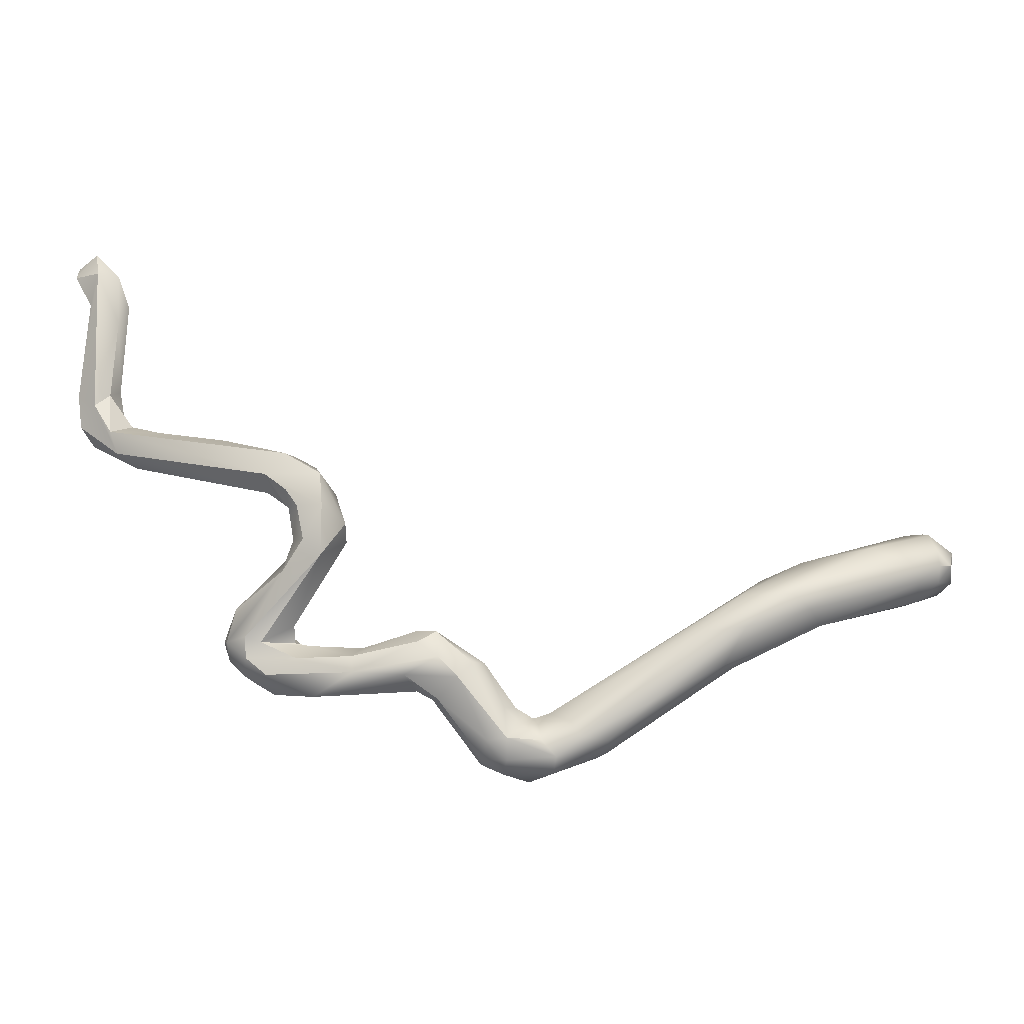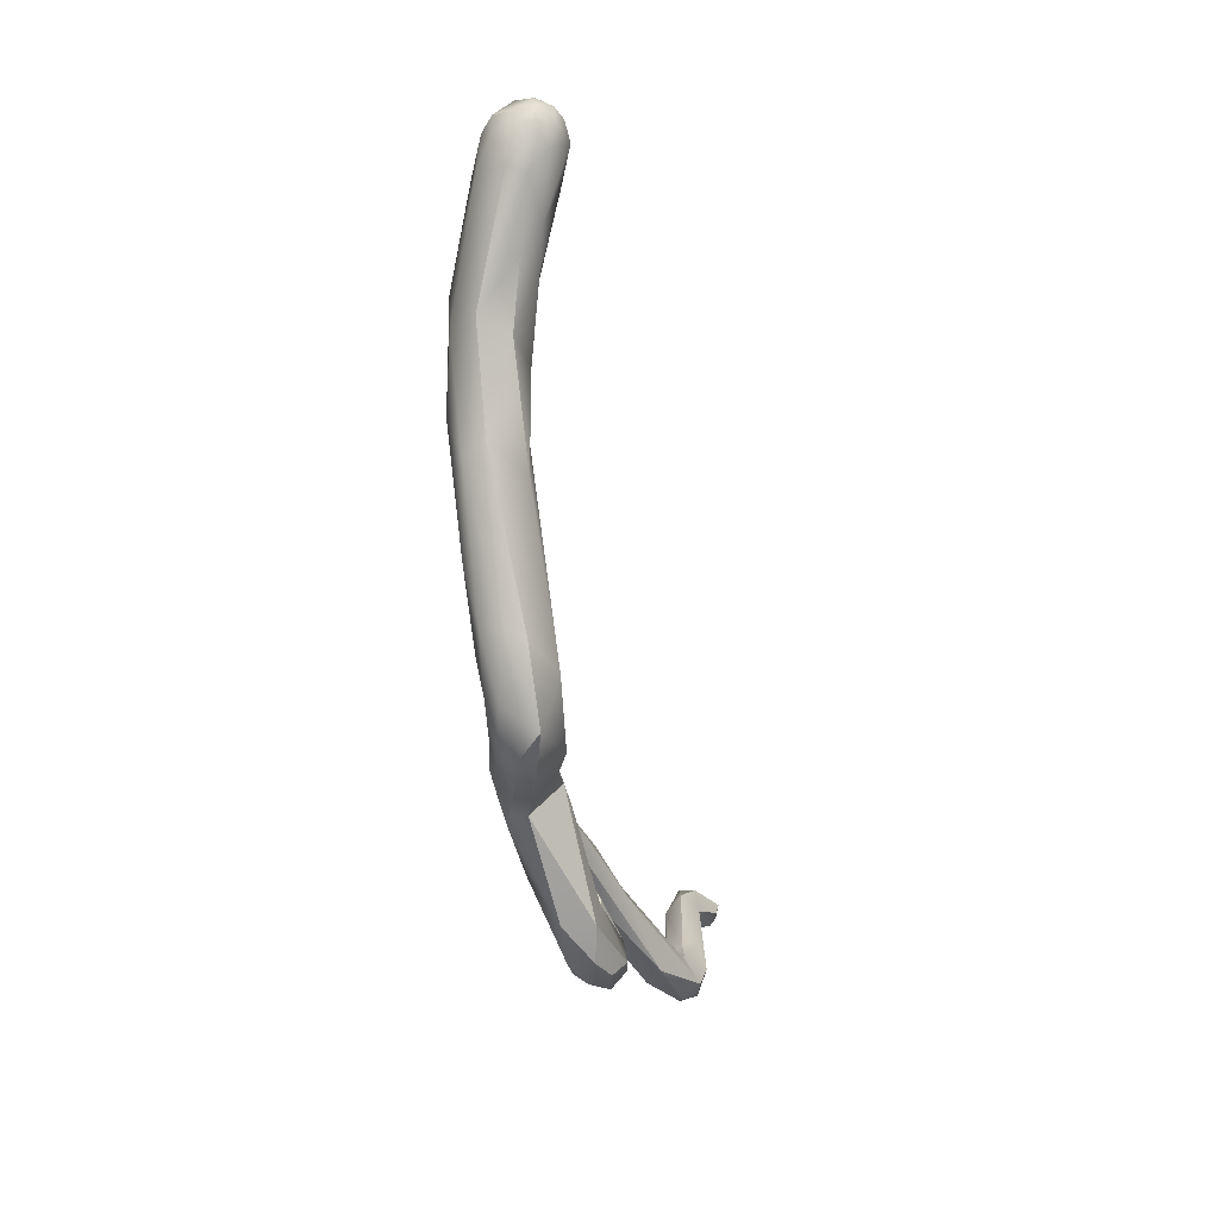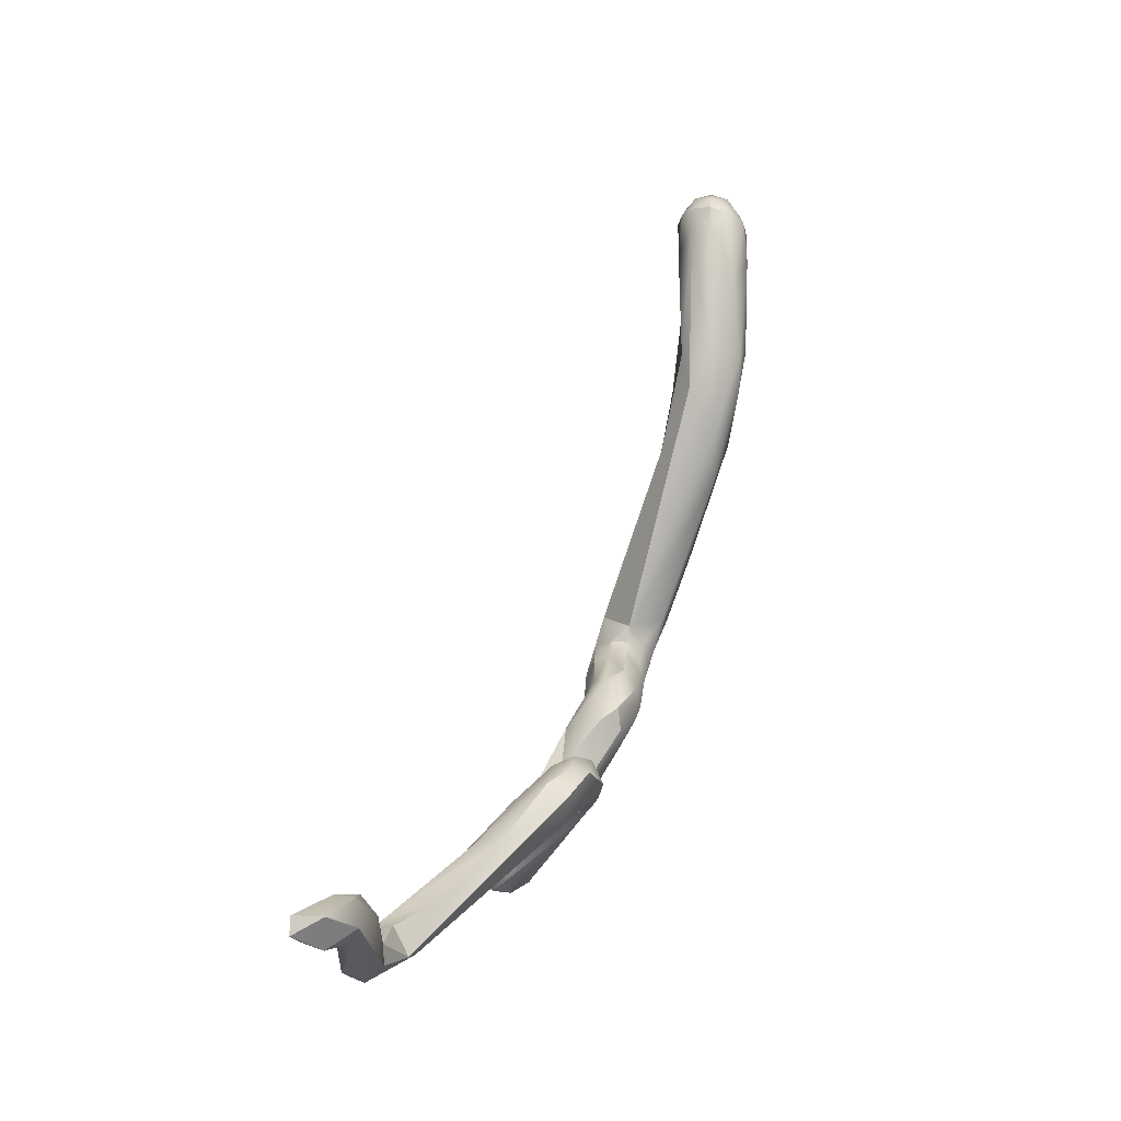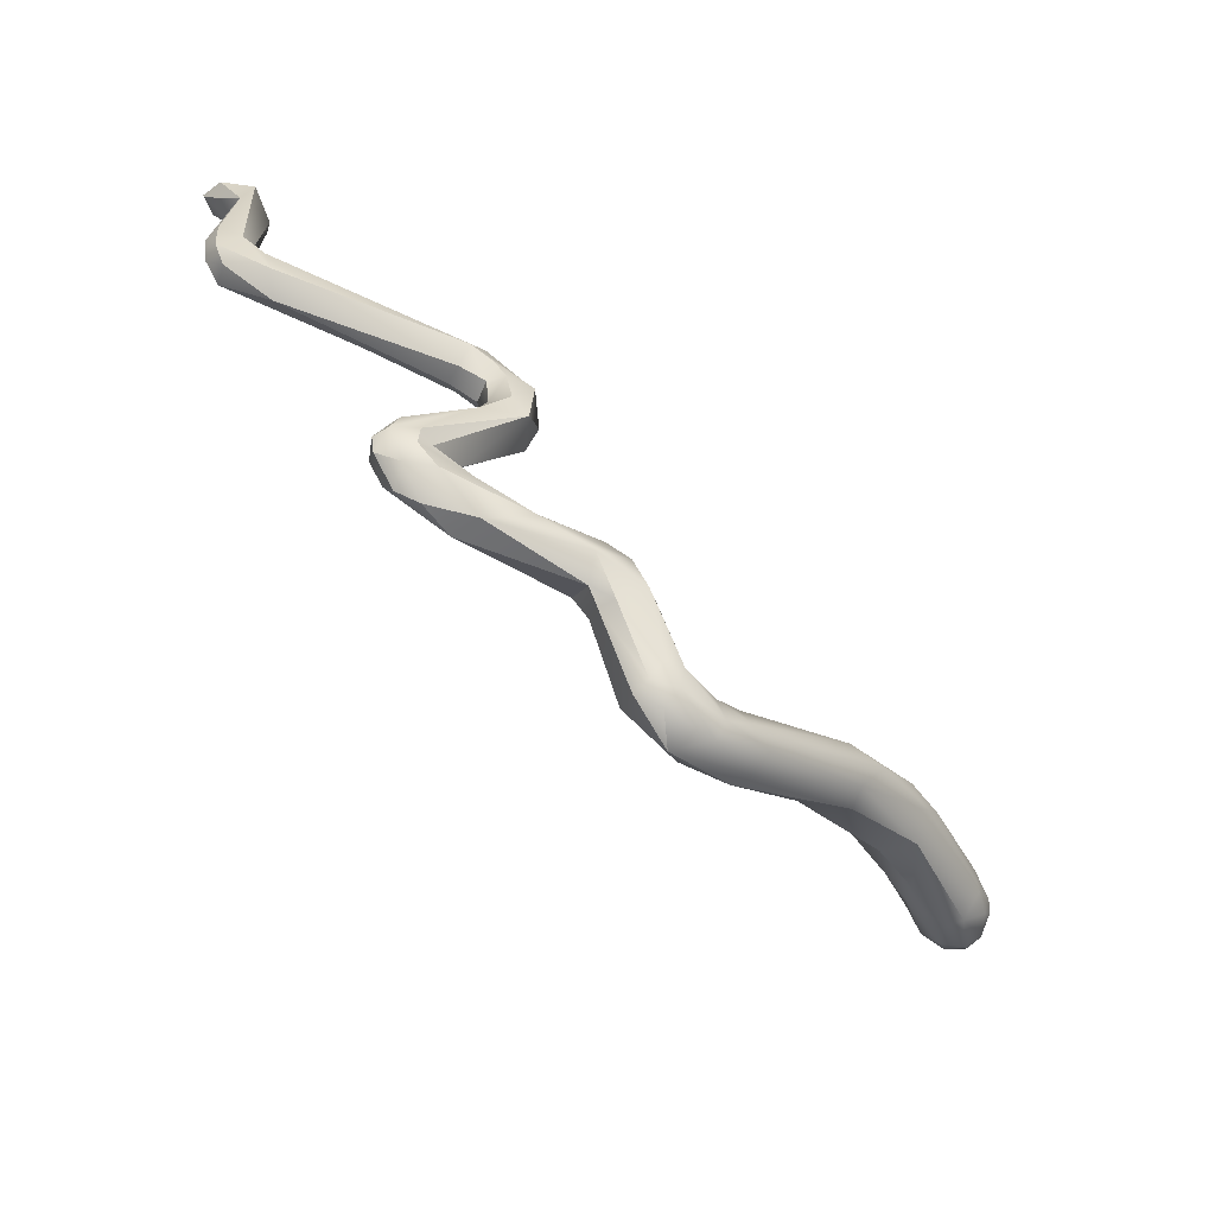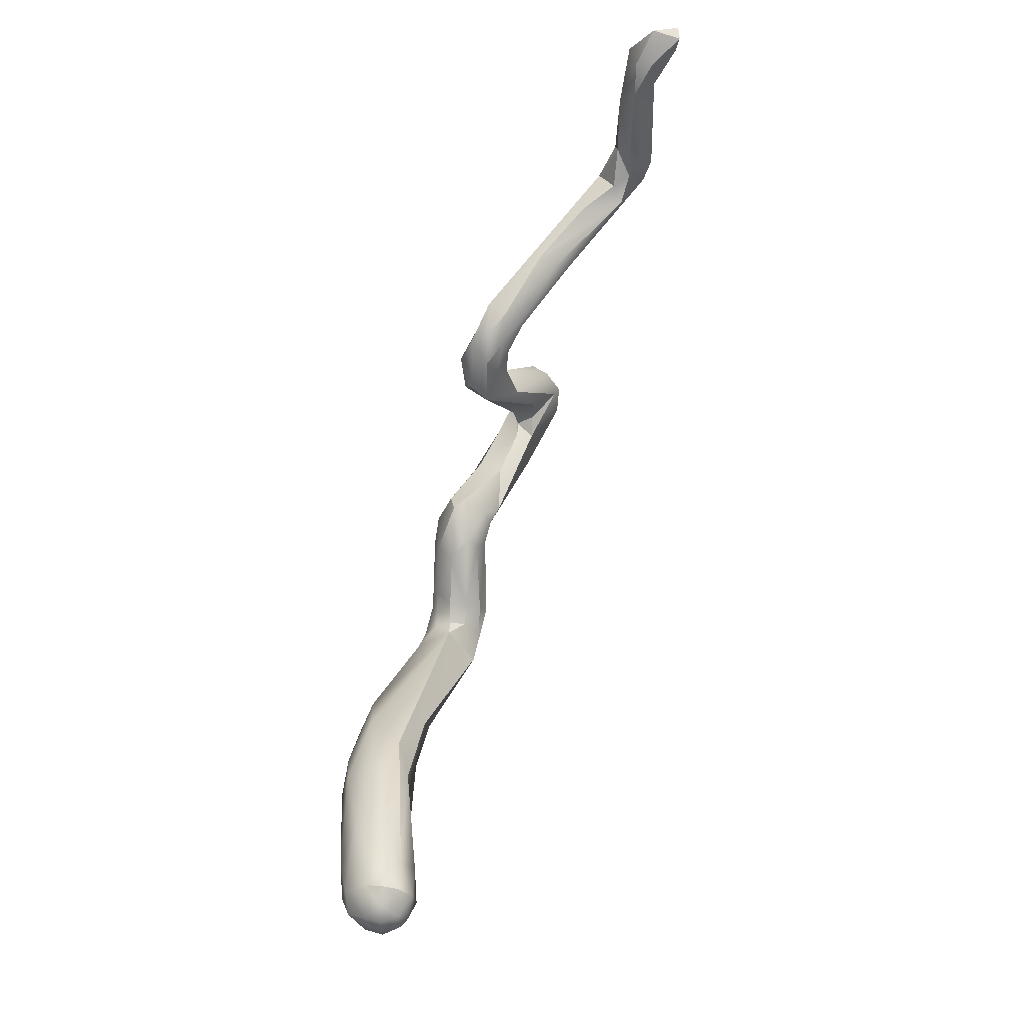
<metadata>
{"format":"obj","ext":"obj","renderer":"f3d","projection":"perspective","resolution":1024,"background":"white","views":[{"elev":-8.6,"azim":165.4,"up":"+Y"},{"elev":-68.5,"azim":-95.6,"up":"+Y"},{"elev":68.3,"azim":97.2,"up":"+Y"},{"elev":-61.4,"azim":123.3,"up":"+Y"},{"elev":55.1,"azim":-87.3,"up":"+Y"}]}
</metadata>
<code>
v 57.82 -147 1177
v 57.77 -147 1177
v 57.71 -146.8 1177
v 57.79 -146.6 1177
v 57.75 -146.6 1177
v 57.9 -147.1 1177
v 57.91 -146.8 1177
v 57.89 -146.4 1177
v 58.08 -147 1177
v 58.1 -146.8 1177
v 58.11 -146.6 1177
v 58.1 -146.4 1177
v 58.08 -146.3 1177
v 58.29 -147.2 1177
v 58.35 -147.2 1177
v 58.39 -147 1177
v 58.33 -146.3 1177
v 58.54 -146.8 1177
v 58.82 -147.1 1177
v 58.99 -146.6 1177
v 59.08 -147.4 1177
v 57.77 -146.8 1177
v 57.83 -146.6 1177
v 57.88 -147 1177
v 57.89 -146.8 1177
v 58.1 -147.1 1177
v 58.1 -146.8 1178
v 58.08 -146.4 1177
v 58.09 -146.6 1178
v 58.41 -146.4 1177
v 58.53 -146.8 1178
v 59.66 -147.5 1177
v 59.82 -147.6 1177
v 60.74 -148.1 1177
v 60.7 -147.6 1177
v 59.61 -147.1 1177
v 59.77 -147 1177
v 59.88 -147.4 1177
v 59.82 -147 1177
v 59.82 -146.8 1177
v 60.12 -147.2 1177
v 60.28 -147 1177
v 60.68 -147.2 1177
v 59.28 -147.2 1177
v 60.18 -147.4 1177
v 62.23 -149.1 1177
v 62.28 -149.1 1178
v 60.91 -148 1177
v 61.18 -147.7 1177
v 61.81 -148.5 1177
v 62.27 -148.9 1177
v 60.88 -147.6 1177
v 61.08 -148 1177
v 62.88 -149.3 1177
v 62.9 -149.1 1177
v 63.08 -149.4 1178
v 63.45 -149.2 1177
v 63.46 -149.3 1178
v 63.7 -149.2 1178
v 63.68 -149.2 1178
v 63.7 -148.9 1177
v 62.61 -148.9 1177
v 62.72 -148.7 1177
v 63.07 -148.9 1177
v 63.48 -148.9 1177
v 62.68 -149 1178
v 62.88 -148.6 1178
v 63.1 -148.9 1178
v 63.07 -148.8 1177
v 63.08 -148.7 1178
v 63.08 -148.7 1178
v 63.27 -148.8 1177
v 63.3 -148.5 1178
v 63.37 -148.7 1178
v 63.3 -148.6 1178
v 63.48 -149 1178
v 63.49 -148.6 1177
v 63.68 -148 1178
v 63.88 -148 1177
v 63.9 -147.8 1178
v 63.88 -148 1178
v 64.07 -148.2 1177
v 64.31 -148 1177
v 64.08 -148.2 1178
v 64.25 -148.5 1178
v 64.28 -148.5 1178
v 64.28 -148 1178
v 64.28 -147.7 1178
v 64.29 -147.8 1178
v 64.48 -148.4 1178
v 64.52 -148 1178
v 64.52 -147.8 1178
v 64.48 -147.6 1178
v 64.68 -148.2 1178
v 65.26 -148.1 1178
v 65.06 -147.8 1178
v 65.25 -147.9 1178
v 65.31 -146.6 1178
v 65.36 -146.4 1178
v 65.45 -146 1178
v 65.5 -146.2 1178
v 65.64 -145.8 1178
v 65.66 -148.4 1178
v 65.63 -148.4 1179
v 65.68 -147.8 1178
v 65.68 -147.8 1179
v 65.85 -147.8 1178
v 65.88 -148 1178
v 65.88 -147.7 1179
v 65.88 -147.6 1178
v 66.07 -148.4 1179
v 66.27 -148.2 1179
v 66.22 -148.2 1178
v 66.26 -148 1179
v 66.28 -147.8 1178
v 66.24 -147.6 1179
v 66.44 -148.2 1179
v 66.45 -148 1178
v 66.6 -148 1179
v 66.47 -147.7 1178
v 66.47 -147.8 1179
v 66.66 -147.8 1179
v 66.67 -147.7 1179
v 65.71 -146.9 1178
v 65.68 -146.8 1178
v 65.68 -146.4 1178
v 65.68 -146.2 1178
v 65.68 -146 1178
v 65.88 -147.4 1179
v 66.02 -146.8 1178
v 65.88 -146.6 1178
v 65.96 -146.6 1178
v 65.95 -146.2 1178
v 66.02 -146.2 1178
v 65.88 -146.2 1178
v 66.08 -146.9 1178
v 66.08 -146 1178
v 66.25 -146 1178
v 66.12 -145.9 1178
v 66.56 -147.4 1179
v 66.44 -147.4 1179
v 65.68 -145.8 1178
v 65.69 -145.7 1178
v 65.95 -145.8 1178
v 65.93 -145.5 1178
v 66.08 -145.5 1178
v 66.18 -145.6 1179
v 66.32 -145.8 1178
v 66.73 -145.3 1179
v 66.67 -145.4 1179
v 66.81 -145.5 1179
v 67.48 -145.1 1179
v 67.68 -145.2 1180
v 67.79 -145 1180
v 67.73 -145.5 1179
v 67.99 -145.4 1179
v 67.88 -144.9 1180
v 67.94 -144.5 1180
v 67.97 -144.3 1180
v 68.08 -145.1 1179
v 68.08 -145.1 1180
v 68.08 -144.8 1180
v 68.08 -144.6 1180
v 68.25 -145.2 1180
v 68.42 -145 1180
v 68.33 -145 1180
v 68.27 -144.7 1180
v 68.46 -144.6 1180
v 68.42 -144.6 1180
v 67.86 -143.4 1180
v 68 -143.6 1180
v 68.01 -143 1180
v 67.99 -143 1180
v 68.08 -143.4 1180
v 68.35 -143.4 1180
v 68.28 -143 1180
v 68.28 -143 1180
v 68.28 -142.6 1180
v 68.28 -142.8 1180
v 68.53 -143 1180
v 68.48 -143 1180
v 68.48 -142.8 1180
v 57.77 -147 1177
v 57.91 -146.8 1177
v 57.91 -146.8 1177
v 58.08 -146.3 1177
v 58.08 -146.3 1177
v 58.08 -146.3 1177
v 58.08 -146.4 1177
v 59.66 -147.5 1177
v 59.82 -147.6 1177
v 60.74 -148.1 1177
v 59.82 -147 1177
v 60.28 -147 1177
v 62.28 -149.1 1178
v 60.88 -147.6 1177
v 63.08 -149.4 1178
v 63.08 -149.4 1178
v 63.68 -149.2 1178
v 63.48 -148.9 1177
v 62.68 -149 1178
v 62.68 -149 1178
v 62.88 -148.6 1178
v 62.88 -148.6 1178
v 62.88 -148.6 1178
v 63.08 -148.7 1178
v 63.08 -148.7 1178
v 63.08 -148.7 1178
v 63.08 -148.7 1178
v 63.37 -148.7 1178
v 63.3 -148.6 1178
v 63.48 -149 1178
v 63.68 -148 1178
v 64.07 -148.2 1177
v 64.08 -148.2 1178
v 64.25 -148.5 1178
v 64.28 -148.5 1178
v 64.28 -148 1178
v 64.28 -148 1178
v 64.28 -148 1178
v 64.28 -147.7 1178
v 64.28 -147.7 1178
v 64.48 -148.4 1178
v 64.48 -148.4 1178
v 64.48 -148.4 1178
v 64.52 -148 1178
v 64.52 -148 1178
v 64.52 -147.8 1178
v 64.48 -147.6 1178
v 65.06 -147.8 1178
v 65.06 -147.8 1178
v 65.25 -147.9 1178
v 65.31 -146.6 1178
v 65.31 -146.6 1178
v 65.31 -146.6 1178
v 65.36 -146.4 1178
v 65.45 -146 1178
v 65.66 -148.4 1178
v 65.63 -148.4 1179
v 65.63 -148.4 1179
v 65.63 -148.4 1179
v 65.68 -147.8 1178
v 65.68 -147.8 1179
v 65.68 -147.8 1179
v 65.68 -147.8 1179
v 65.85 -147.8 1178
v 65.85 -147.8 1178
v 65.85 -147.8 1178
v 65.85 -147.8 1178
v 65.88 -148 1178
v 65.88 -147.7 1179
v 65.88 -147.7 1179
v 65.88 -147.7 1179
v 65.88 -147.6 1178
v 66.07 -148.4 1179
v 66.07 -148.4 1179
v 66.27 -148.2 1179
v 66.27 -148.2 1179
v 66.22 -148.2 1178
v 66.26 -148 1179
v 66.26 -148 1179
v 66.28 -147.8 1178
v 66.28 -147.8 1178
v 66.24 -147.6 1179
v 66.24 -147.6 1179
v 66.45 -148 1178
v 66.6 -148 1179
v 66.6 -148 1179
v 66.47 -147.7 1178
v 66.47 -147.8 1179
v 66.66 -147.8 1179
v 66.67 -147.7 1179
v 66.67 -147.7 1179
v 66.67 -147.7 1179
v 65.71 -146.9 1178
v 65.71 -146.9 1178
v 65.68 -146.8 1178
v 65.68 -146.8 1178
v 65.68 -146.8 1178
v 65.68 -146.4 1178
v 65.68 -146.4 1178
v 65.68 -146.4 1178
v 65.68 -146.2 1178
v 65.68 -146 1178
v 65.68 -146 1178
v 65.88 -147.4 1179
v 66.02 -146.8 1178
v 66.02 -146.8 1178
v 65.88 -146.6 1178
v 65.96 -146.6 1178
v 65.95 -146.2 1178
v 66.02 -146.2 1178
v 66.02 -146.2 1178
v 65.88 -146.2 1178
v 65.88 -146.2 1178
v 66.08 -146.9 1178
v 66.08 -146 1178
v 66.25 -146 1178
v 66.12 -145.9 1178
v 66.56 -147.4 1179
v 66.56 -147.4 1179
v 66.56 -147.4 1179
v 65.68 -145.8 1178
v 65.95 -145.8 1178
v 65.93 -145.5 1178
v 66.08 -145.5 1178
v 66.32 -145.8 1178
v 66.73 -145.3 1179
v 66.81 -145.5 1179
v 67.48 -145.1 1179
v 67.68 -145.2 1180
v 67.79 -145 1180
v 67.79 -145 1180
v 67.73 -145.5 1179
v 67.73 -145.5 1179
v 67.73 -145.5 1179
v 67.99 -145.4 1179
v 67.88 -144.9 1180
v 67.88 -144.9 1180
v 67.88 -144.9 1180
v 67.94 -144.5 1180
v 68.08 -145.1 1179
v 68.08 -145.1 1179
v 68.08 -145.1 1179
v 68.08 -145.1 1180
v 68.08 -145.1 1180
v 68.08 -145.1 1180
v 68.08 -144.8 1180
v 68.08 -144.6 1180
v 68.08 -144.6 1180
v 68.08 -144.6 1180
v 68.08 -144.6 1180
v 68.25 -145.2 1180
v 68.42 -145 1180
v 68.42 -145 1180
v 68.33 -145 1180
v 68.27 -144.7 1180
v 68.27 -144.7 1180
v 68.46 -144.6 1180
v 68.42 -144.6 1180
v 67.86 -143.4 1180
v 67.86 -143.4 1180
v 68.01 -143 1180
v 67.99 -143 1180
v 68.08 -143.4 1180
v 68.08 -143.4 1180
v 68.35 -143.4 1180
v 68.35 -143.4 1180
v 68.35 -143.4 1180
v 68.35 -143.4 1180
v 68.28 -143 1180
v 68.28 -143 1180
v 68.28 -143 1180
v 68.28 -142.6 1180
v 68.28 -142.6 1180
v 68.28 -142.6 1180
v 68.28 -142.8 1180
v 68.28 -142.8 1180
v 68.28 -142.8 1180
v 68.53 -143 1180
v 68.53 -143 1180
v 68.48 -143 1180
v 68.48 -142.8 1180
v 68.48 -142.8 1180
v 68.48 -142.8 1180
g grp1
f 1 6 2
f 6 24 183
f 2 3 1
f 183 22 3
f 4 7 1
f 1 3 4
f 3 5 4
f 3 22 5
f 22 23 5
f 4 5 8
f 12 4 8
f 8 5 23
f 1 9 14
f 15 6 14
f 6 1 14
f 26 6 15
f 26 24 6
f 10 16 9
f 184 10 9
f 1 184 9
f 11 10 185
f 185 4 11
f 11 4 12
f 13 12 8
f 186 8 28
f 8 23 28
f 9 16 14
f 19 26 15
f 18 16 10
f 18 10 11
f 11 12 20
f 12 187 17
f 17 188 189
f 30 17 189
f 14 16 32
f 190 15 14
f 20 18 11
f 20 12 17
f 40 20 17
f 33 21 190
f 21 15 190
f 15 21 19
f 21 44 19
f 44 31 19
f 40 17 30
f 24 25 22
f 183 24 22
f 22 25 23
f 24 26 27
f 25 24 27
f 29 23 25
f 25 27 29
f 29 28 23
f 27 26 19
f 27 31 29
f 30 189 29
f 31 30 29
f 31 27 19
f 33 190 34
f 32 16 38
f 34 53 33
f 191 45 44
f 38 48 32
f 32 48 192
f 45 191 53
f 38 41 35
f 48 38 35
f 45 53 52
f 191 44 21
f 36 16 18
f 37 36 18
f 37 18 20
f 40 37 20
f 16 36 38
f 39 31 44
f 30 31 193
f 41 38 36
f 41 36 37
f 37 43 41
f 43 37 40
f 30 42 40
f 194 30 193
f 39 44 45
f 43 40 42
f 196 194 193
f 67 194 196
f 52 39 45
f 46 48 51
f 192 46 47
f 43 49 41
f 41 49 35
f 49 43 203
f 50 48 35
f 50 35 49
f 203 63 49
f 50 51 48
f 192 48 46
f 51 50 62
f 49 62 50
f 49 63 62
f 53 34 195
f 53 195 66
f 52 53 66
f 201 67 196
f 203 43 42
f 46 51 54
f 54 51 55
f 62 55 51
f 64 55 62
f 65 55 64
f 55 65 57
f 54 55 57
f 61 57 65
f 46 56 47
f 46 54 56
f 66 195 197
f 76 66 197
f 212 68 202
f 54 58 56
f 60 198 58
f 54 57 58
f 197 199 76
f 57 59 58
f 59 60 58
f 61 59 57
f 59 86 60
f 217 76 199
f 62 63 64
f 63 69 64
f 69 63 203
f 64 72 200
f 77 200 72
f 79 200 77
f 82 61 65
f 200 79 214
f 70 69 203
f 206 204 71
f 205 202 208
f 68 208 202
f 64 69 72
f 72 69 70
f 72 70 75
f 211 207 73
f 207 209 73
f 73 208 68
f 74 68 212
f 77 72 75
f 73 68 210
f 78 77 75
f 213 211 73
f 77 78 79
f 212 84 74
f 81 74 84
f 73 210 81
f 79 78 88
f 213 73 80
f 88 78 80
f 73 81 80
f 85 86 59
f 61 216 59
f 217 215 76
f 83 214 79
f 83 94 82
f 61 82 216
f 215 217 87
f 218 81 84
f 79 221 83
f 80 81 89
f 89 81 218
f 85 90 86
f 82 94 216
f 217 223 87
f 221 92 83
f 91 89 218
f 228 222 93
f 88 80 229
f 229 80 89
f 95 94 83
f 92 95 83
f 97 95 92
f 232 228 93
f 232 93 96
f 229 89 230
f 230 89 91
f 90 94 103
f 94 90 85
f 103 94 95
f 224 104 219
f 220 239 226
f 108 95 97
f 226 239 106
f 105 250 232
f 232 96 105
f 242 231 243
f 231 227 243
f 238 240 225
f 103 95 113
f 114 106 239
f 110 98 125
f 125 98 99
f 124 101 233
f 100 142 236
f 100 236 234
f 233 101 237
f 129 124 233
f 127 277 236
f 101 124 126
f 142 127 236
f 126 128 101
f 101 102 237
f 128 144 102
f 101 128 102
f 142 100 143
f 143 100 102
f 238 111 240
f 241 255 112
f 260 241 112
f 259 95 108
f 115 105 107
f 115 250 105
f 243 246 242
f 109 247 244
f 110 262 248
f 251 254 249
f 259 108 118
f 108 263 118
f 252 245 116
f 120 263 278
f 264 129 253
f 286 254 251
f 103 117 256
f 113 117 103
f 256 117 257
f 114 265 106
f 119 257 117
f 113 266 117
f 258 267 261
f 120 118 263
f 267 121 261
f 270 265 114
f 279 136 269
f 270 141 265
f 141 275 265
f 117 122 268
f 117 266 122
f 122 266 269
f 122 123 268
f 267 272 121
f 136 122 269
f 122 136 140
f 271 300 273
f 301 141 274
f 270 274 141
f 110 125 262
f 235 254 286
f 131 279 283
f 132 135 280
f 280 135 284
f 264 124 129
f 136 279 131
f 296 289 290
f 290 130 296
f 287 281 276
f 130 290 282
f 283 133 131
f 289 291 290
f 290 291 134
f 135 132 292
f 137 133 283
f 148 134 297
f 134 291 297
f 293 138 294
f 148 298 134
f 294 138 139
f 295 299 285
f 307 137 283
f 303 307 283
f 299 304 285
f 275 141 288
f 130 302 296
f 141 301 288
f 138 155 139
f 299 314 304
f 156 298 148
f 156 315 298
f 146 142 143
f 102 144 147
f 143 102 145
f 146 143 305
f 102 147 145
f 303 306 307
f 147 144 151
f 150 145 147
f 150 147 151
f 146 305 149
f 145 150 308
f 314 309 304
f 150 153 308
f 311 150 151
f 160 317 307
f 306 160 307
f 322 146 149
f 322 149 152
f 310 308 153
f 154 322 152
f 153 312 310
f 314 161 309
f 151 325 311
f 153 157 312
f 311 325 318
f 313 163 323
f 157 329 312
f 325 162 318
f 158 330 319
f 320 159 321
f 162 174 159
f 318 162 159
f 330 158 171
f 156 164 315
f 326 316 333
f 166 326 333
f 167 324 331
f 336 328 327
f 171 337 332
f 165 164 156
f 166 333 334
f 338 317 160
f 317 338 335
f 166 334 169
f 336 340 328
f 338 168 335
f 334 339 169
f 159 174 170
f 171 158 341
f 170 321 159
f 171 341 172
f 342 173 343
f 174 177 344
f 170 174 344
f 171 176 337
f 328 340 345
f 345 340 175
f 181 346 347
f 353 346 181
f 176 171 172
f 178 176 172
f 354 343 173
f 177 179 344
f 354 173 357
f 338 351 168
f 351 348 168
f 169 339 349
f 362 350 180
f 360 348 351
f 181 182 353
f 182 358 353
f 355 359 363
f 356 361 352
f 362 180 364
f 365 361 356

</code>
